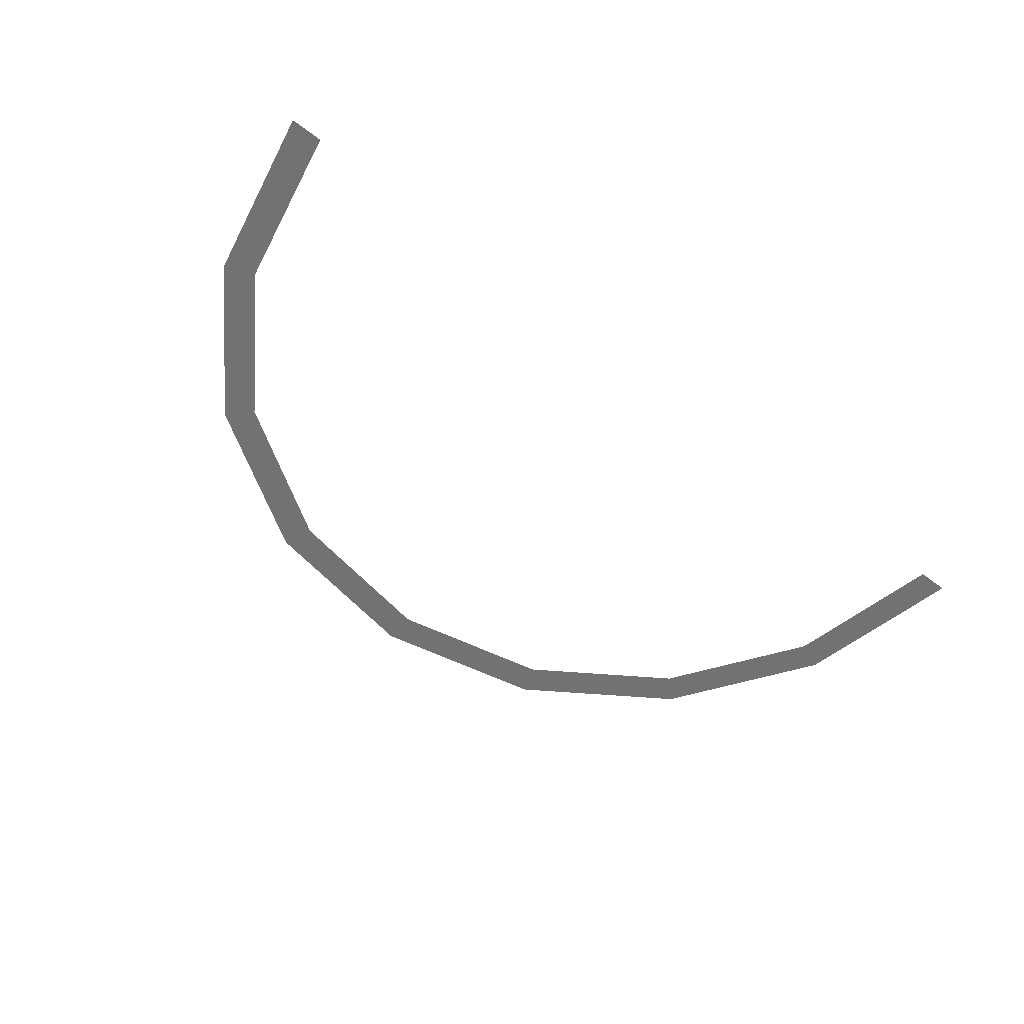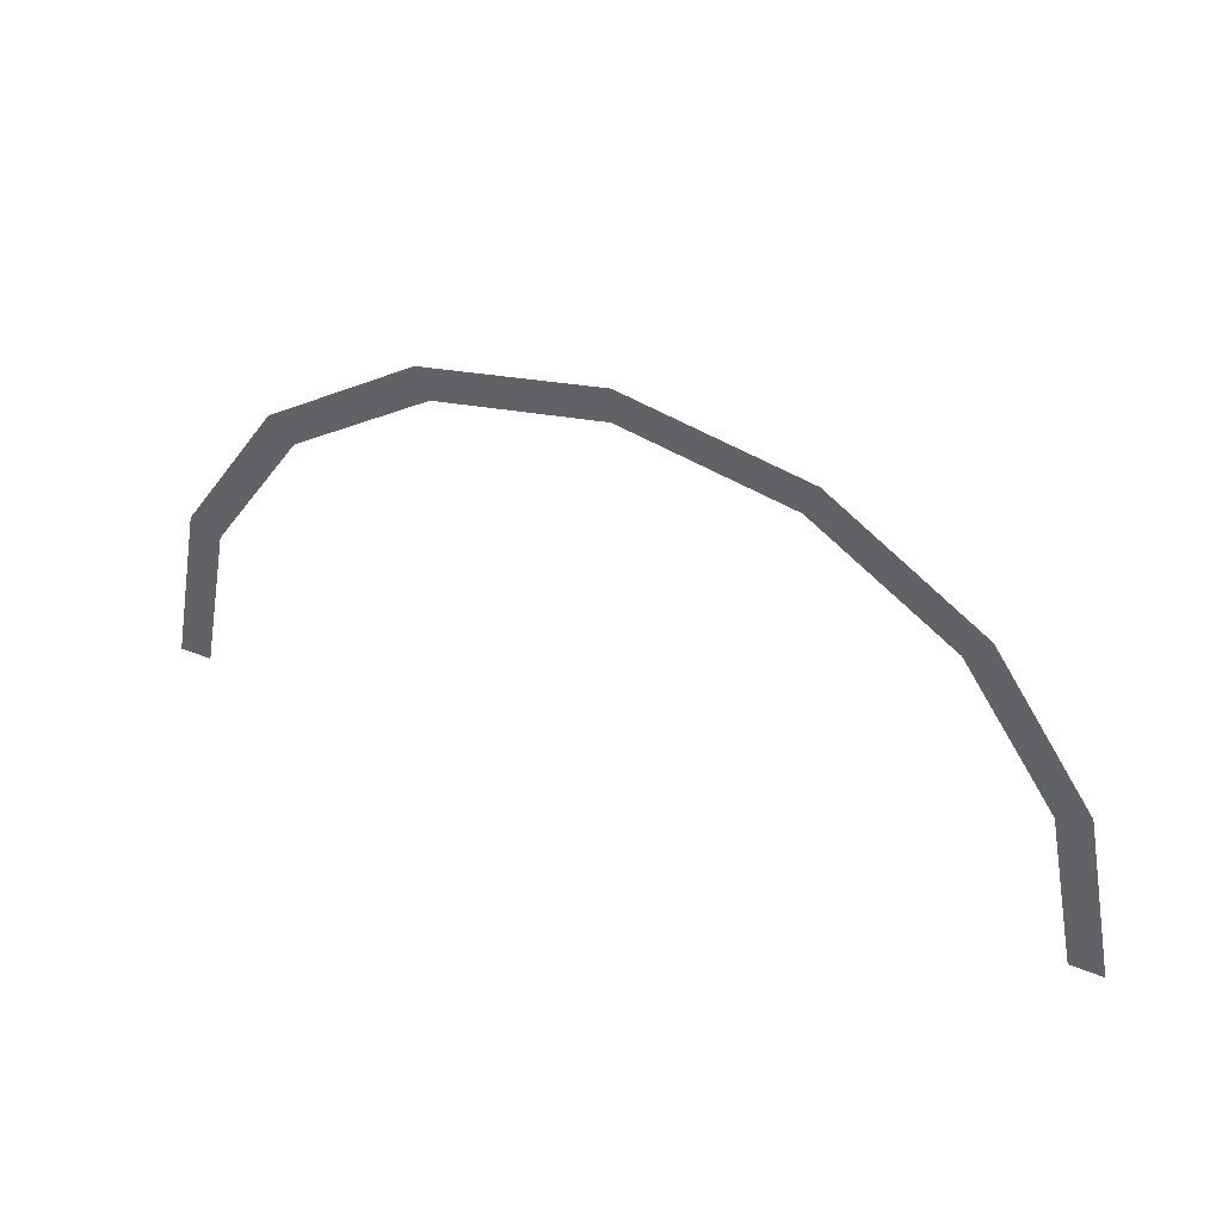
<metadata>
{"format":"obj","ext":"obj","renderer":"f3d","projection":"perspective","resolution":1024,"background":"white","views":[{"elev":-55.5,"azim":141.3,"up":"+Y"},{"elev":41.9,"azim":26.1,"up":"+Z"}]}
</metadata>
<code>
v 0.7 0 0
v 0.6467 0 0.2679
v 0.6005 0 0.2488
v 0.65 0 0
v 0.6467 0 0.2679
v 0.495 0 0.495
v 0.4596 0 0.4596
v 0.6005 0 0.2488
v 0.495 0 0.495
v 0.2679 0 0.6467
v 0.2488 0 0.6005
v 0.4596 0 0.4596
v 0.2679 0 0.6467
v 0 0 0.7
v 0 0 0.65
v 0.2488 0 0.6005
v 0 0 0.7
v -0.2679 0 0.6467
v -0.2488 0 0.6005
v 0 0 0.65
v -0.2679 0 0.6467
v -0.495 0 0.495
v -0.4596 0 0.4596
v -0.2488 0 0.6005
v -0.495 0 0.495
v -0.6467 0 0.2679
v -0.6005 0 0.2488
v -0.4596 0 0.4596
v -0.6467 0 0.2679
v -0.7 0 0
v -0.65 0 0
v -0.6005 0 0.2488
g mesh656
f 1 2 3
f 3 4 1
f 5 6 7
f 7 8 5
f 9 10 11
f 11 12 9
f 13 14 15
f 15 16 13
f 17 18 19
f 19 20 17
f 21 22 23
f 23 24 21
f 25 26 27
f 27 28 25
f 29 30 31
f 31 32 29

</code>
